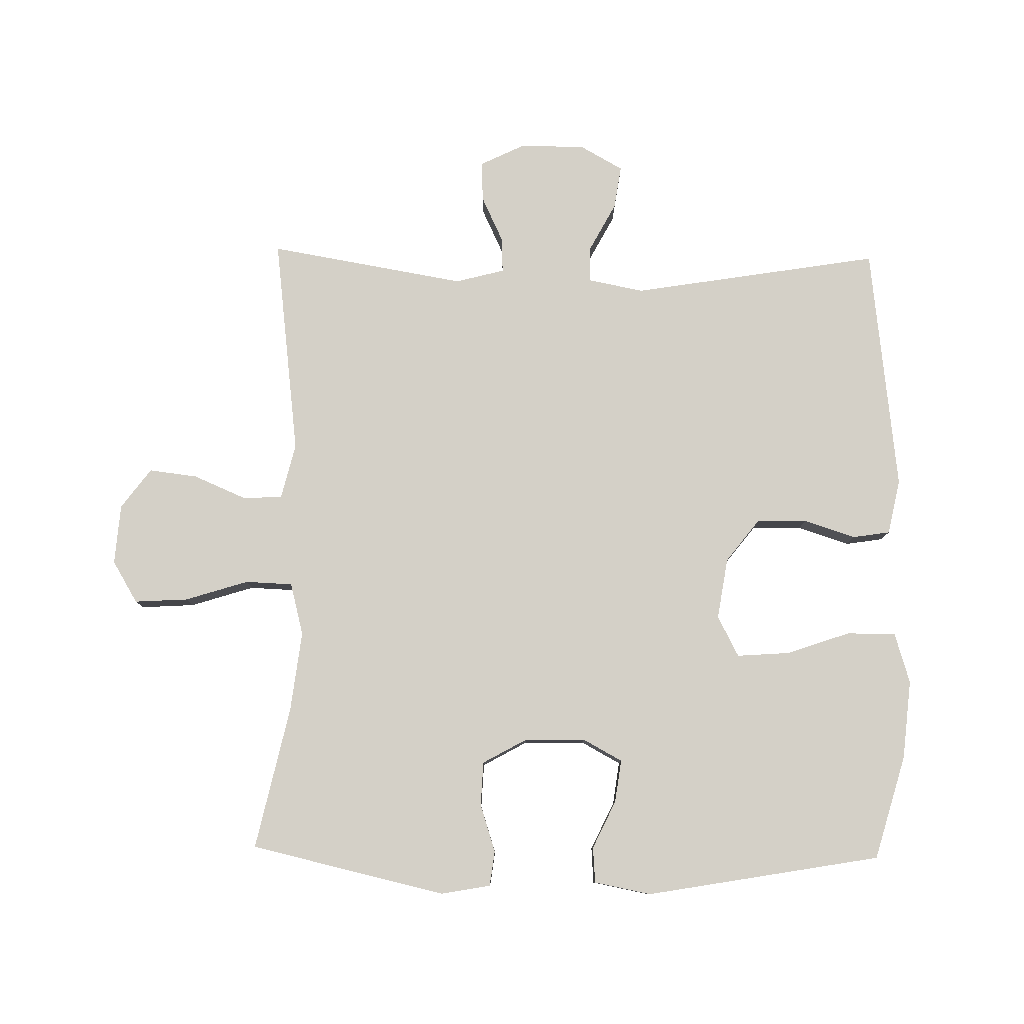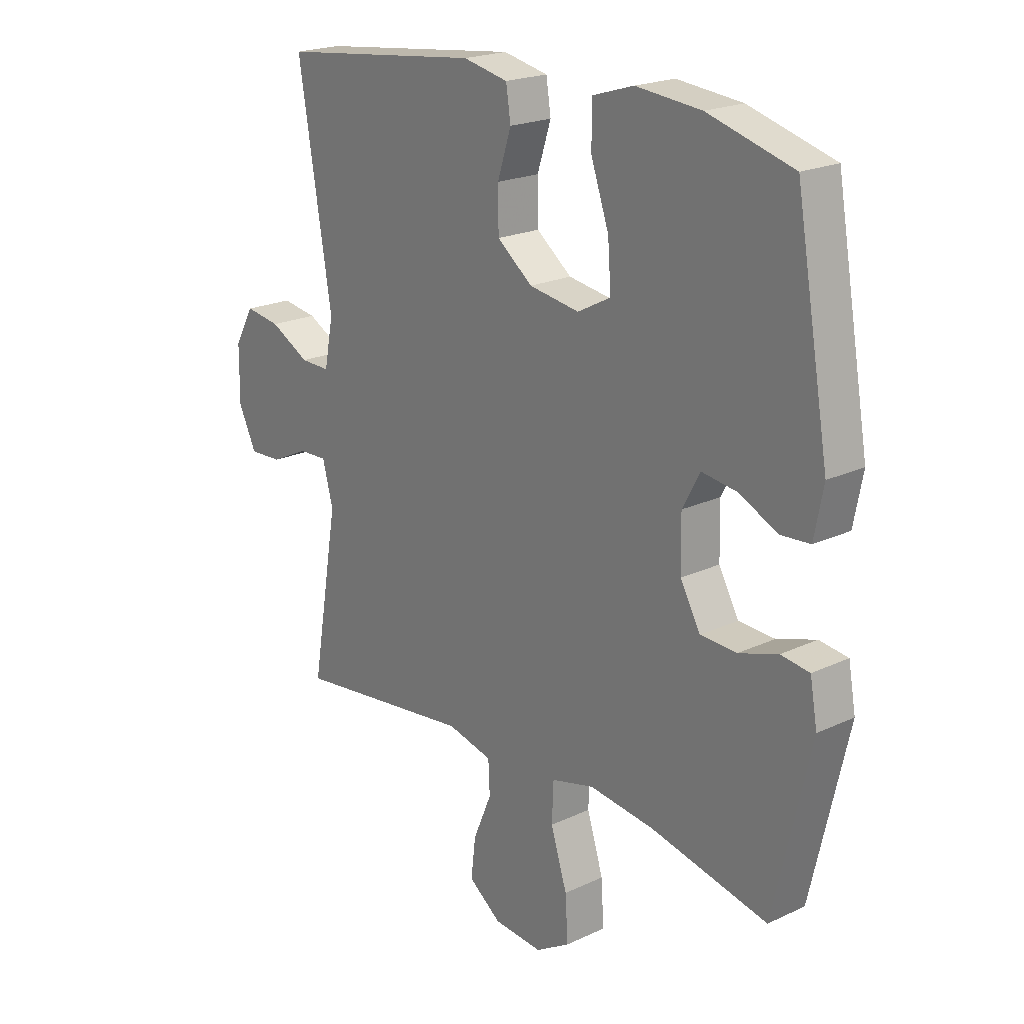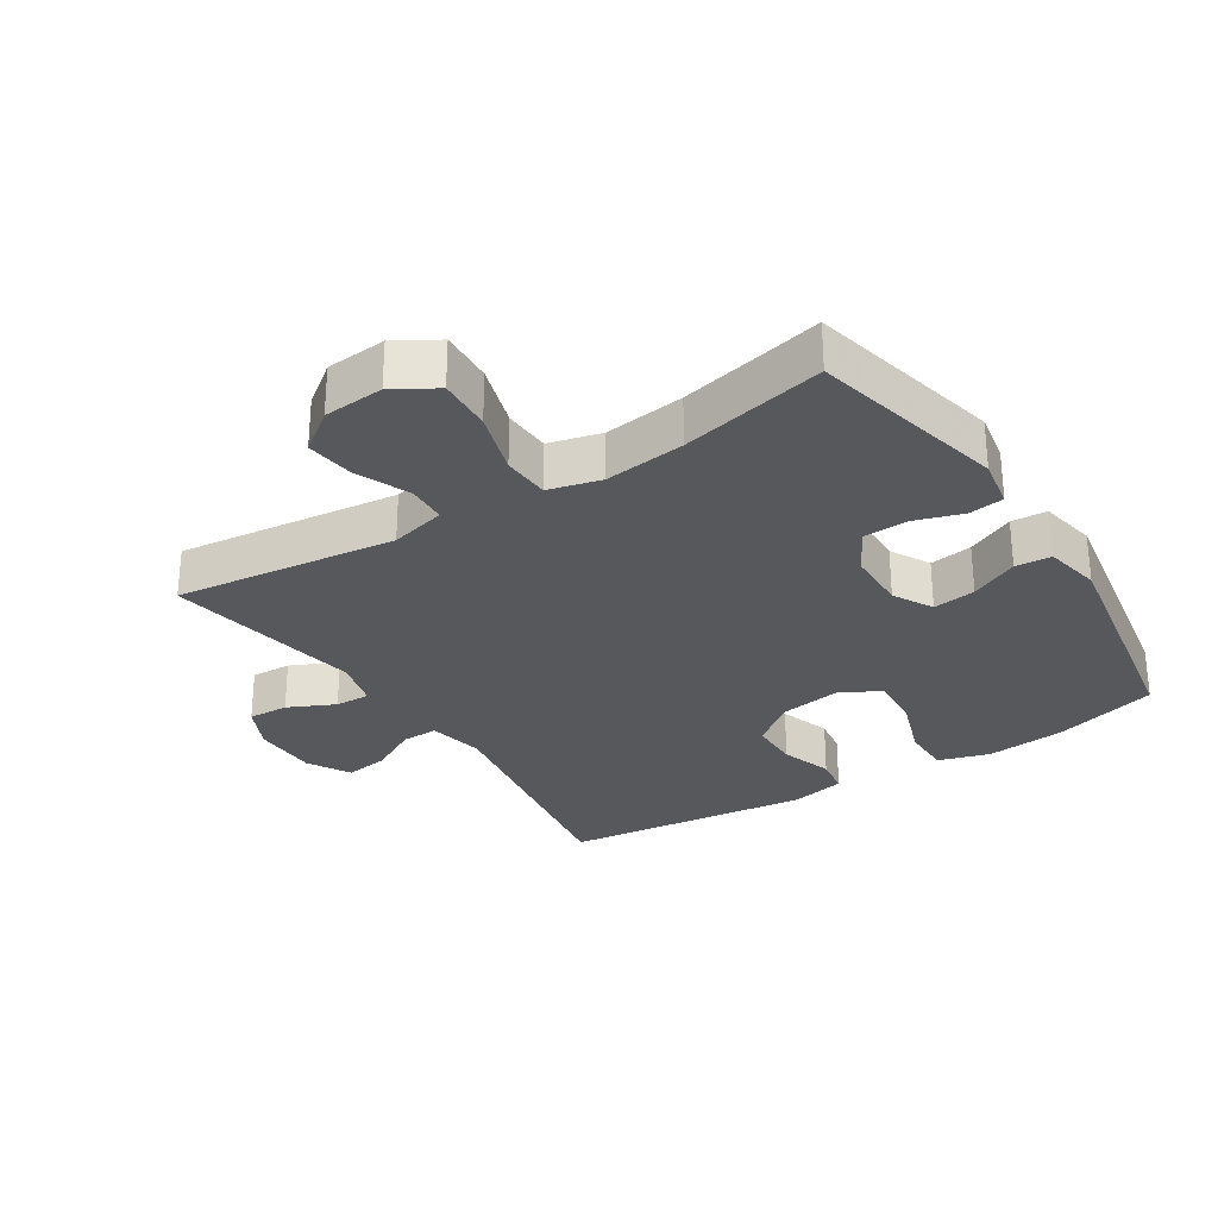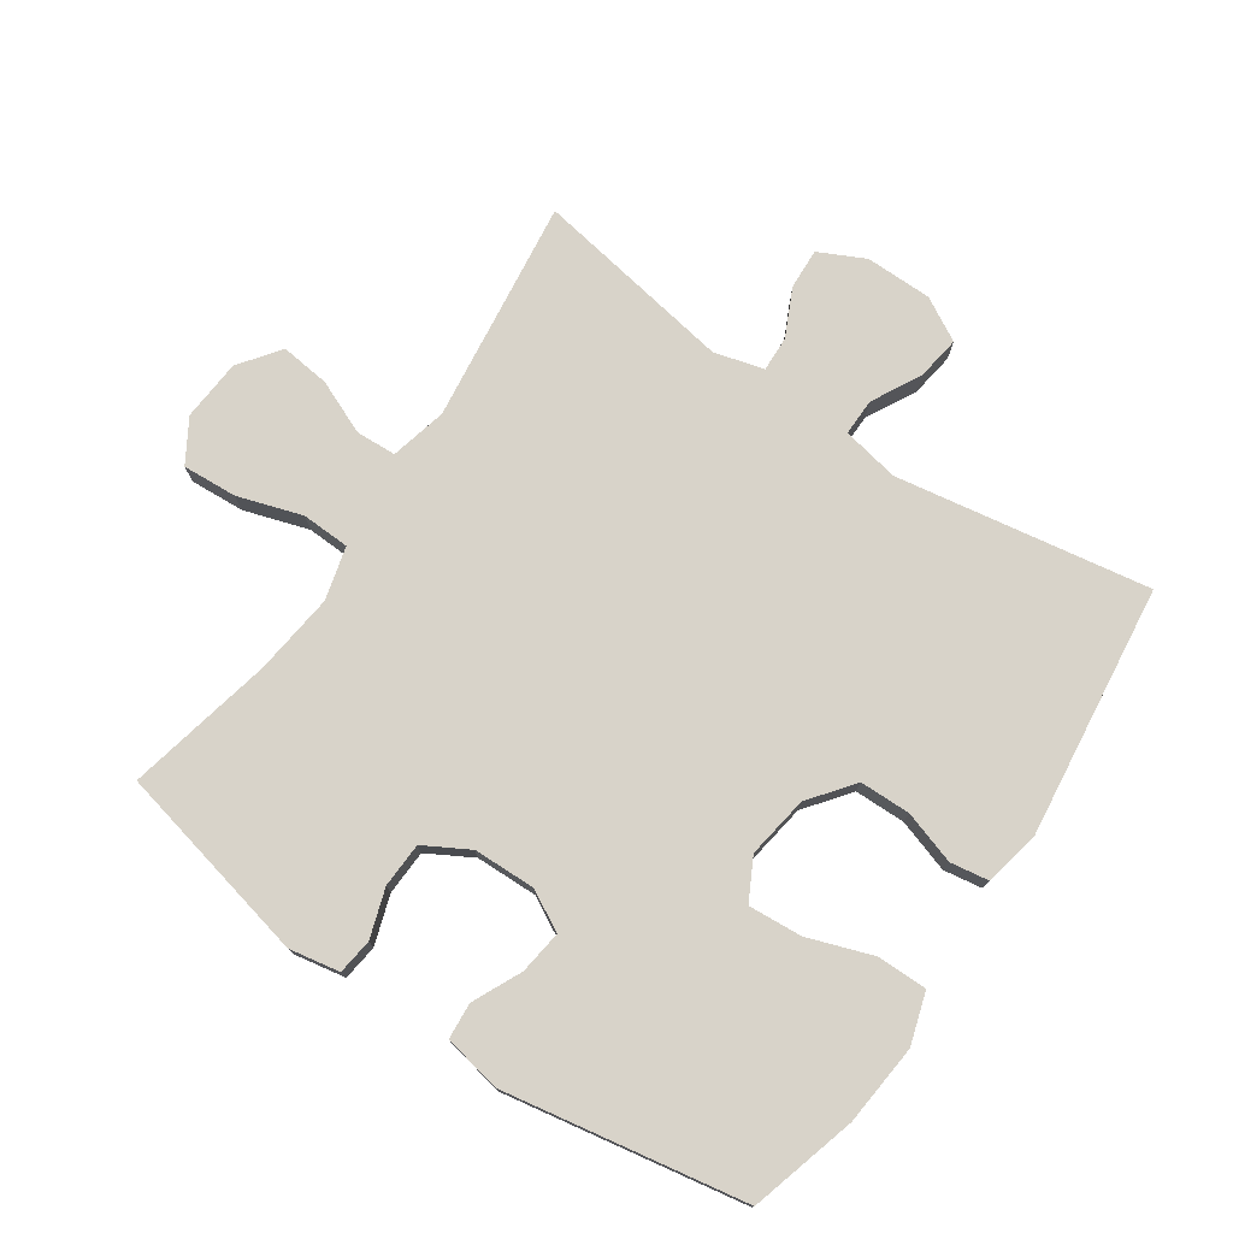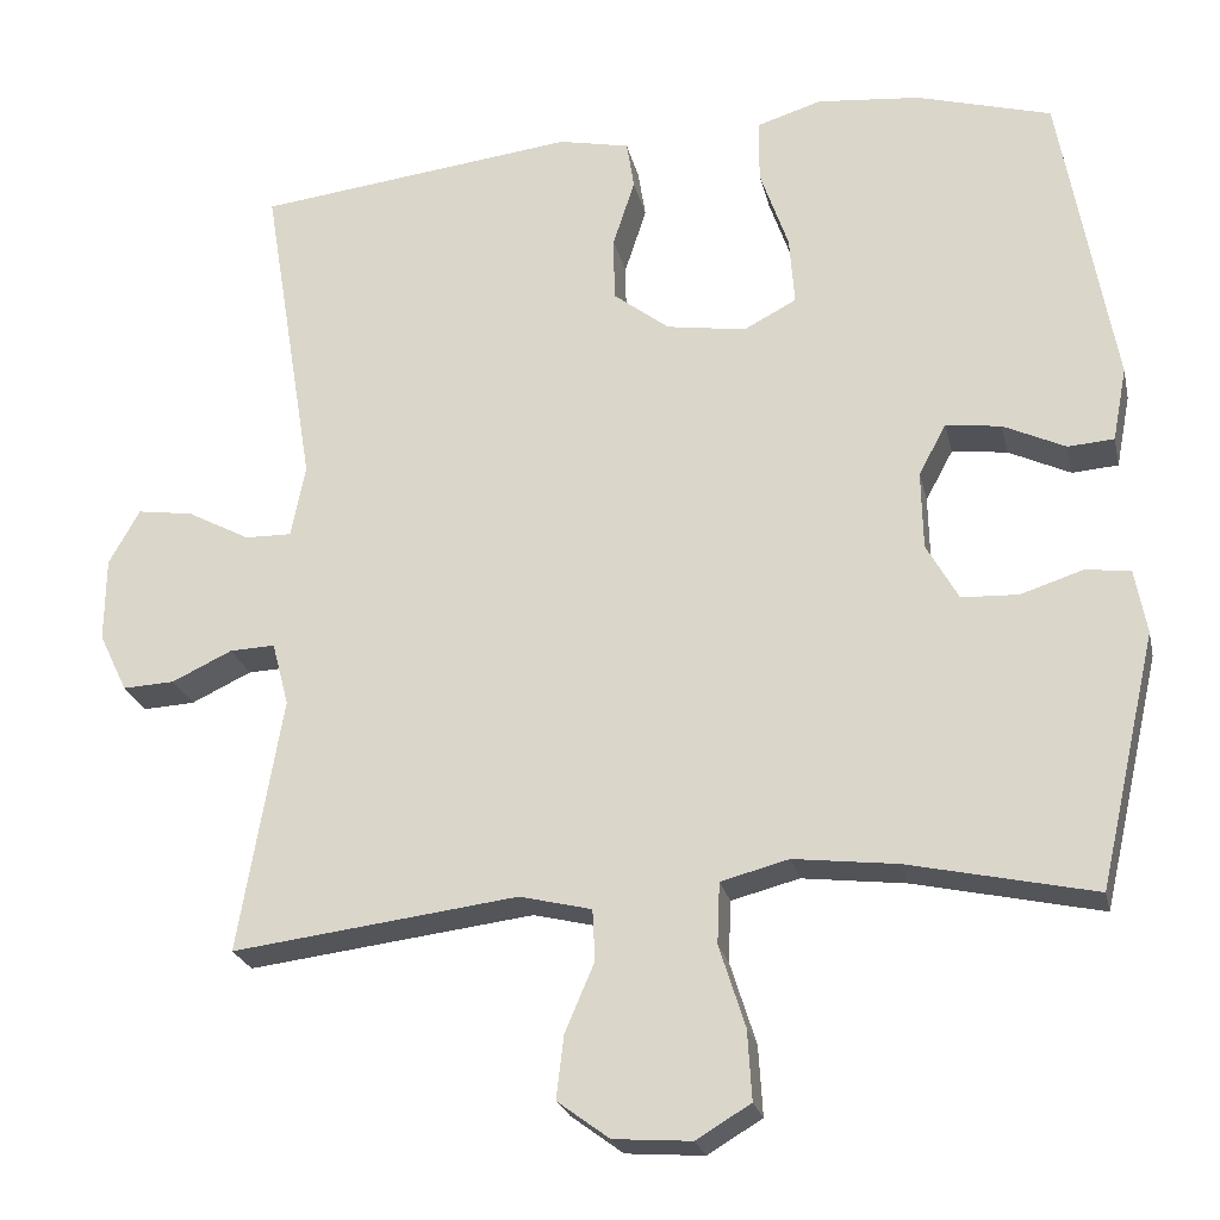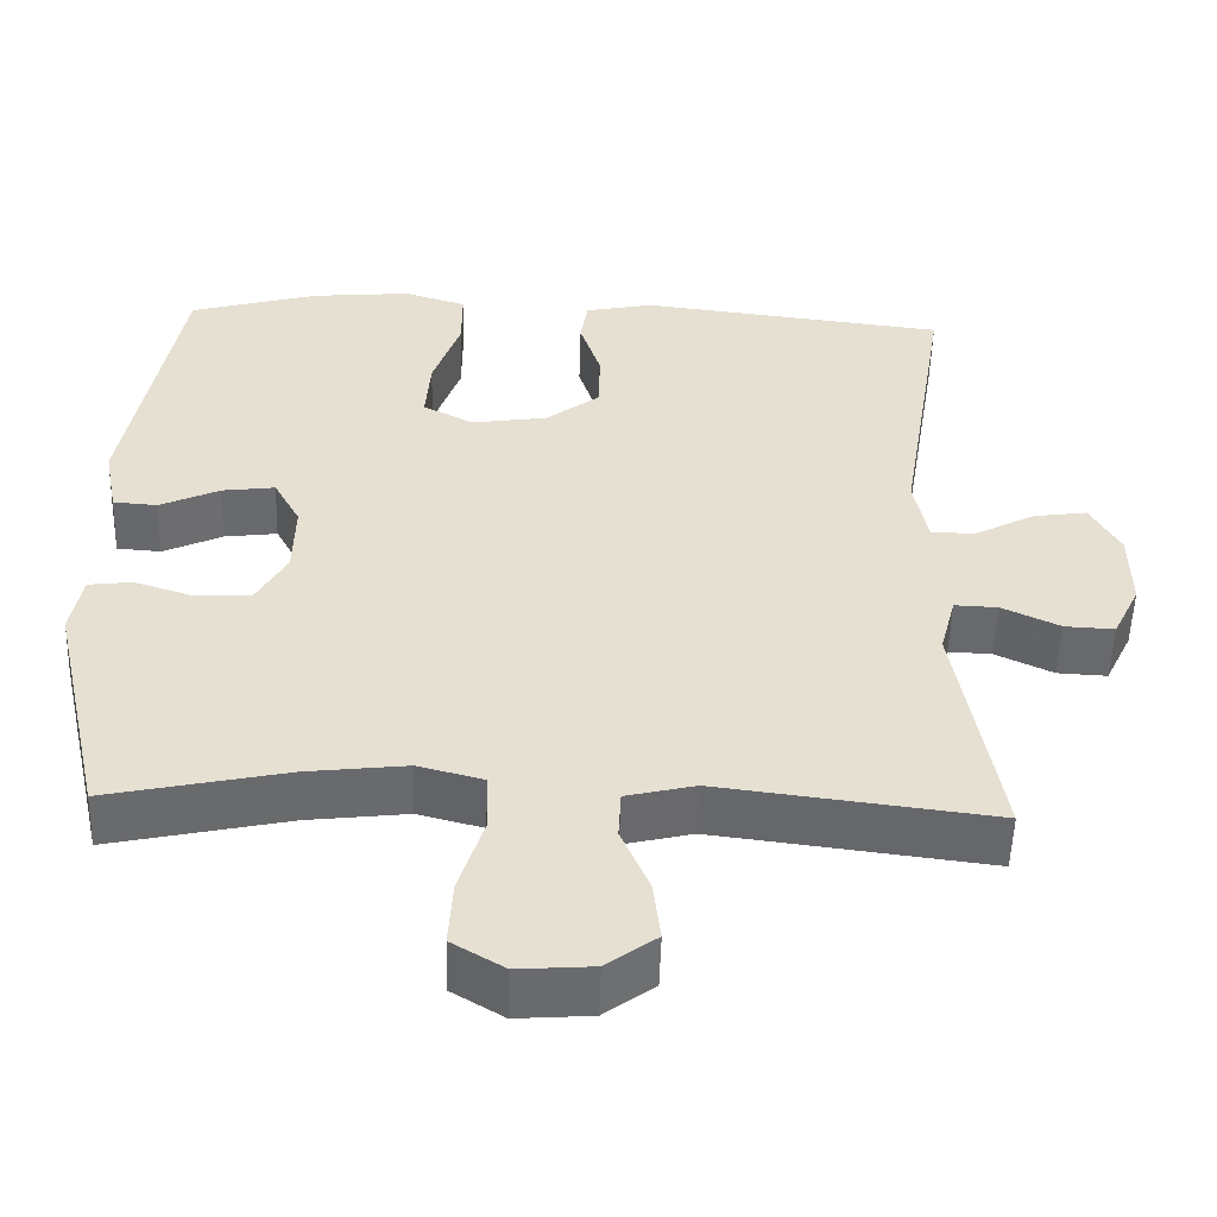
<metadata>
{"format":"obj","ext":"obj","renderer":"f3d","projection":"perspective","resolution":1024,"background":"white","views":[{"elev":79.9,"azim":-89.0,"up":"+Y"},{"elev":20.9,"azim":-130.1,"up":"+Z"},{"elev":-28.8,"azim":-147.2,"up":"+Y"},{"elev":75.8,"azim":-55.9,"up":"+Y"},{"elev":-23.7,"azim":-167.5,"up":"+Z"},{"elev":-52.9,"azim":-1.8,"up":"+Z"}]}
</metadata>
<code>
v 0.5 0.07 0.5
v 0.437 0.07 0.115
v 0.454 0.07 0.028
v 0.51 0.07 0.029
v 0.585 0.07 0.069
v 0.652 0.07 0.079
v 0.689 0.07 0.013
v 0.69 0.07 -0.088
v 0.656 0.07 -0.158
v 0.594 0.07 -0.155
v 0.522 0.07 -0.121
v 0.468 0.07 -0.119
v 0.448 0.07 -0.195
v 0.5 0.07 -0.5
v 0.159 0.07 -0.458
v 0.073 0.07 -0.479
v 0.07 0.07 -0.54
v 0.105 0.07 -0.622
v 0.114 0.07 -0.697
v 0.052 0.07 -0.743
v -0.041 0.07 -0.75
v -0.106 0.07 -0.711
v -0.101 0.07 -0.628
v -0.07 0.07 -0.53
v -0.073 0.07 -0.457
v -0.154 0.07 -0.436
v -0.278 0.07 -0.451
v -0.5 0.07 -0.5
v -0.569 0.07 -0.198
v -0.555 0.07 -0.121
v -0.501 0.07 -0.114
v -0.427 0.07 -0.138
v -0.359 0.07 -0.135
v -0.321 0.07 -0.067
v -0.319 0.07 0.027
v -0.352 0.07 0.088
v -0.418 0.07 0.079
v -0.492 0.07 0.044
v -0.547 0.07 0.048
v -0.564 0.07 0.136
v -0.5 0.07 0.5
v -0.339 0.07 0.546
v -0.216 0.07 0.558
v -0.138 0.07 0.534
v -0.138 0.07 0.458
v -0.172 0.07 0.36
v -0.178 0.07 0.278
v -0.115 0.07 0.245
v -0.02 0.07 0.26
v 0.047 0.07 0.312
v 0.048 0.07 0.389
v 0.022 0.07 0.469
v 0.031 0.07 0.527
v 0.116 0.07 0.545
v 0.5 0 0.5
v 0.437 0 0.115
v 0.454 0 0.028
v 0.51 0 0.029
v 0.585 0 0.069
v 0.652 0 0.079
v 0.689 0 0.013
v 0.69 0 -0.088
v 0.656 0 -0.158
v 0.594 0 -0.155
v 0.522 0 -0.121
v 0.468 0 -0.119
v 0.448 0 -0.195
v 0.5 0 -0.5
v 0.159 0 -0.458
v 0.073 0 -0.479
v 0.07 0 -0.54
v 0.105 0 -0.622
v 0.114 0 -0.697
v 0.052 0 -0.743
v -0.041 0 -0.75
v -0.106 0 -0.711
v -0.101 0 -0.628
v -0.07 0 -0.53
v -0.073 0 -0.457
v -0.154 0 -0.436
v -0.278 0 -0.451
v -0.5 0 -0.5
v -0.569 0 -0.198
v -0.555 0 -0.121
v -0.501 0 -0.114
v -0.427 0 -0.138
v -0.359 0 -0.135
v -0.321 0 -0.067
v -0.319 0 0.027
v -0.352 0 0.088
v -0.418 0 0.079
v -0.492 0 0.044
v -0.547 0 0.048
v -0.564 0 0.136
v -0.5 0 0.5
v -0.339 0 0.546
v -0.216 0 0.558
v -0.138 0 0.534
v -0.138 0 0.458
v -0.172 0 0.36
v -0.178 0 0.278
v -0.115 0 0.245
v -0.02 0 0.26
v 0.047 0 0.312
v 0.048 0 0.389
v 0.022 0 0.469
v 0.031 0 0.527
v 0.116 0 0.545
f 51 52 53 54
f 50 51 54 1
f 49 50 1 2
f 48 49 2 3
f 43 44 45 46
f 43 46 47
f 42 43 47
f 41 42 47
f 40 41 47
f 37 38 39 40
f 36 37 40 47
f 35 36 47 48
f 29 30 31 32
f 27 28 29 32
f 26 27 32 33
f 25 26 33 34
f 21 22 23 24
f 21 24 25
f 20 21 25
f 17 18 19 20
f 16 17 20 25
f 15 16 25 34
f 13 14 15 34
f 8 9 10 11
f 8 11 12
f 7 8 12
f 4 5 6 7
f 3 4 7 12
f 13 34 35 48
f 3 12 13 48
f 108 107 106 105
f 55 108 105 104
f 56 55 104 103
f 57 56 103 102
f 100 99 98 97
f 101 100 97
f 101 97 96
f 101 96 95
f 101 95 94
f 94 93 92 91
f 101 94 91 90
f 102 101 90 89
f 86 85 84 83
f 86 83 82 81
f 87 86 81 80
f 88 87 80 79
f 78 77 76 75
f 79 78 75
f 79 75 74
f 74 73 72 71
f 79 74 71 70
f 88 79 70 69
f 88 69 68 67
f 65 64 63 62
f 66 65 62
f 66 62 61
f 61 60 59 58
f 66 61 58 57
f 102 89 88 67
f 102 67 66 57
f 1 55 56 2
f 2 56 57 3
f 3 57 58 4
f 4 58 59 5
f 5 59 60 6
f 6 60 61 7
f 7 61 62 8
f 8 62 63 9
f 9 63 64 10
f 10 64 65 11
f 11 65 66 12
f 12 66 67 13
f 13 67 68 14
f 14 68 69 15
f 15 69 70 16
f 16 70 71 17
f 17 71 72 18
f 18 72 73 19
f 19 73 74 20
f 20 74 75 21
f 21 75 76 22
f 22 76 77 23
f 23 77 78 24
f 24 78 79 25
f 25 79 80 26
f 26 80 81 27
f 27 81 82 28
f 28 82 83 29
f 29 83 84 30
f 30 84 85 31
f 31 85 86 32
f 32 86 87 33
f 33 87 88 34
f 34 88 89 35
f 35 89 90 36
f 36 90 91 37
f 37 91 92 38
f 38 92 93 39
f 39 93 94 40
f 40 94 95 41
f 41 95 96 42
f 42 96 97 43
f 43 97 98 44
f 44 98 99 45
f 45 99 100 46
f 46 100 101 47
f 47 101 102 48
f 48 102 103 49
f 49 103 104 50
f 50 104 105 51
f 51 105 106 52
f 52 106 107 53
f 53 107 108 54
f 54 108 55 1

</code>
